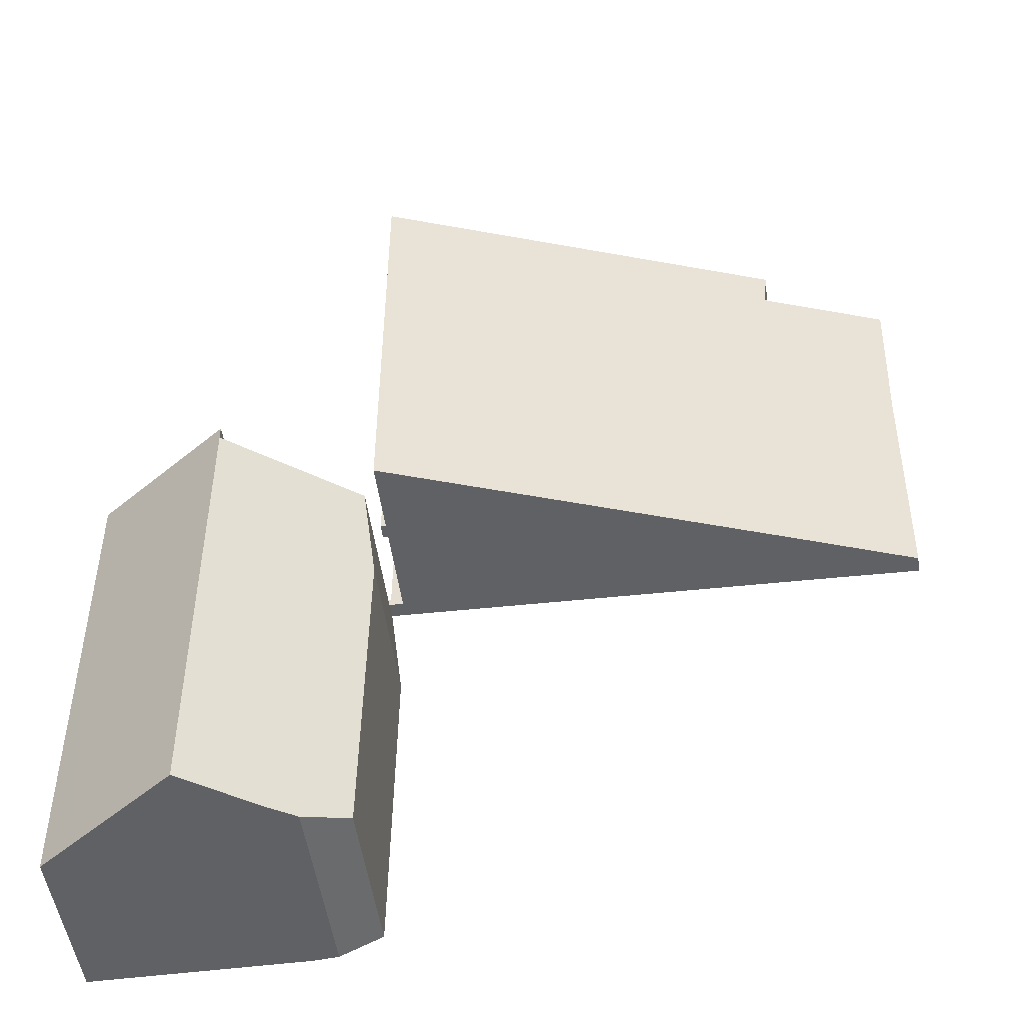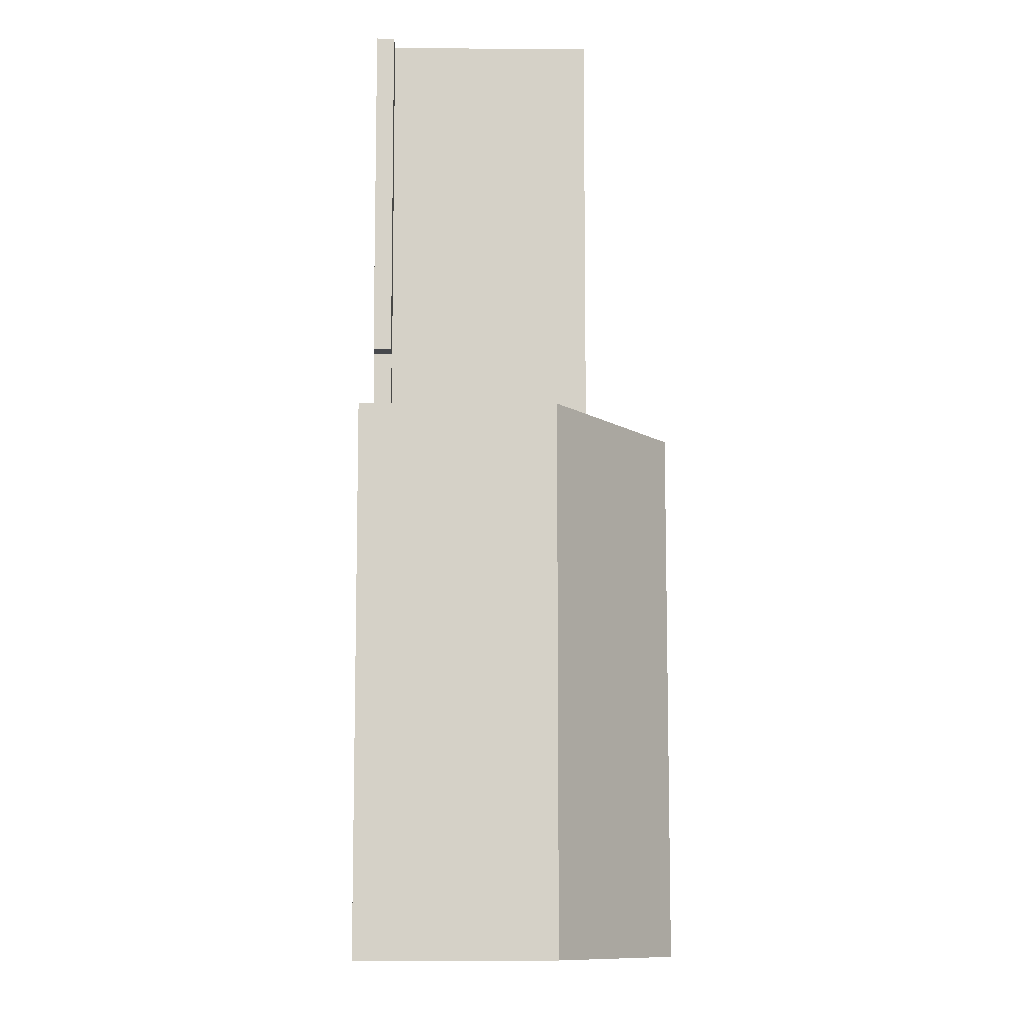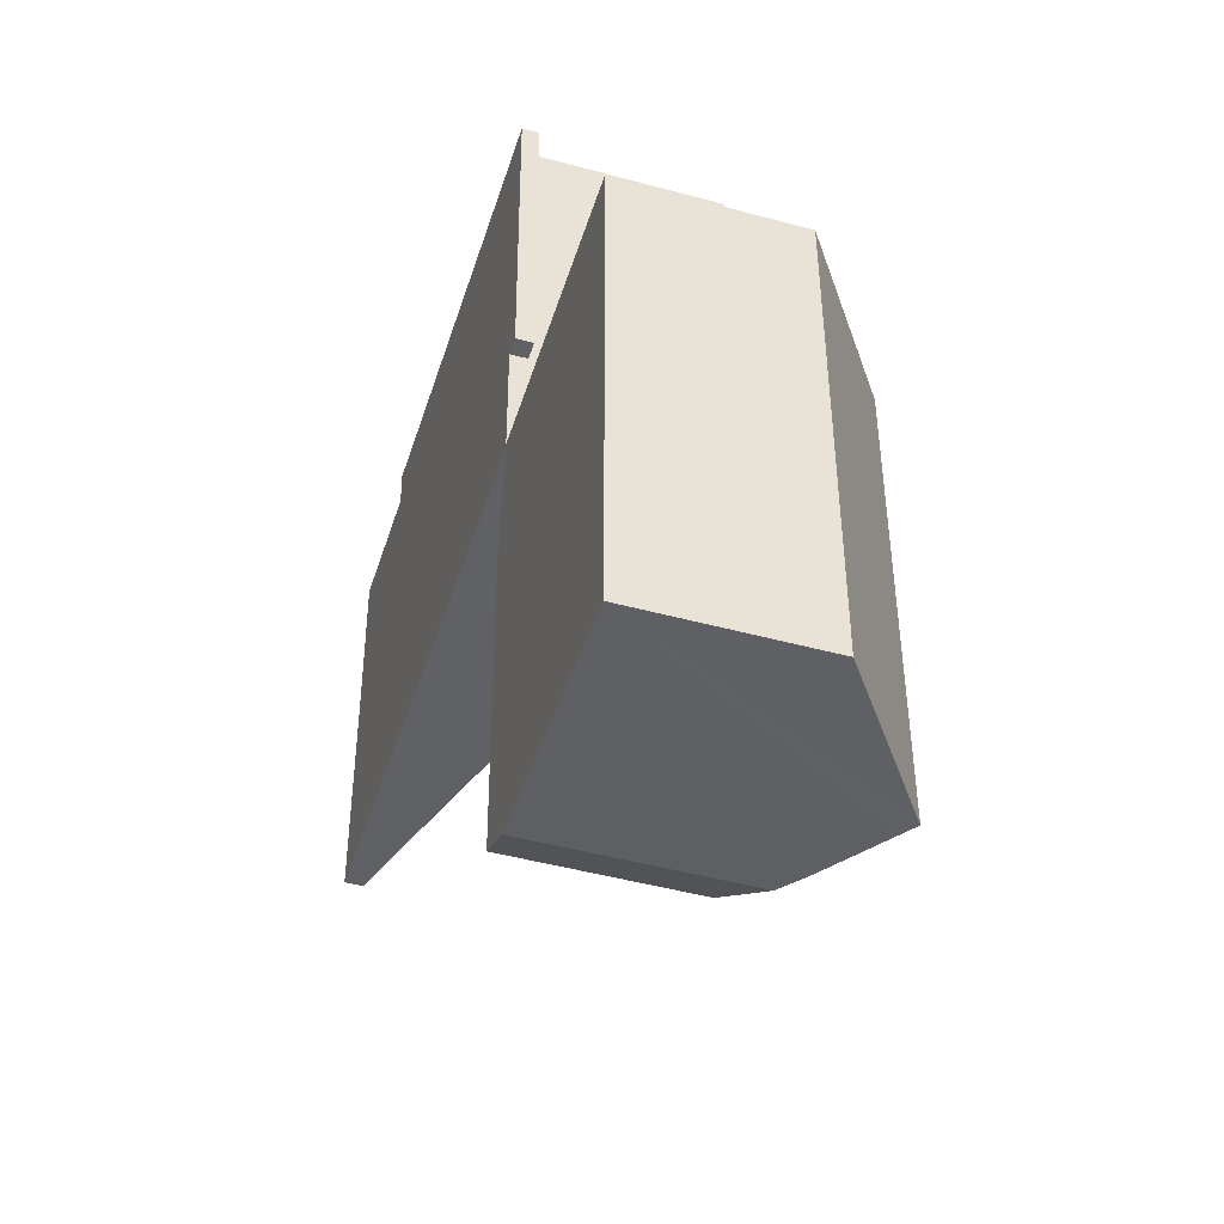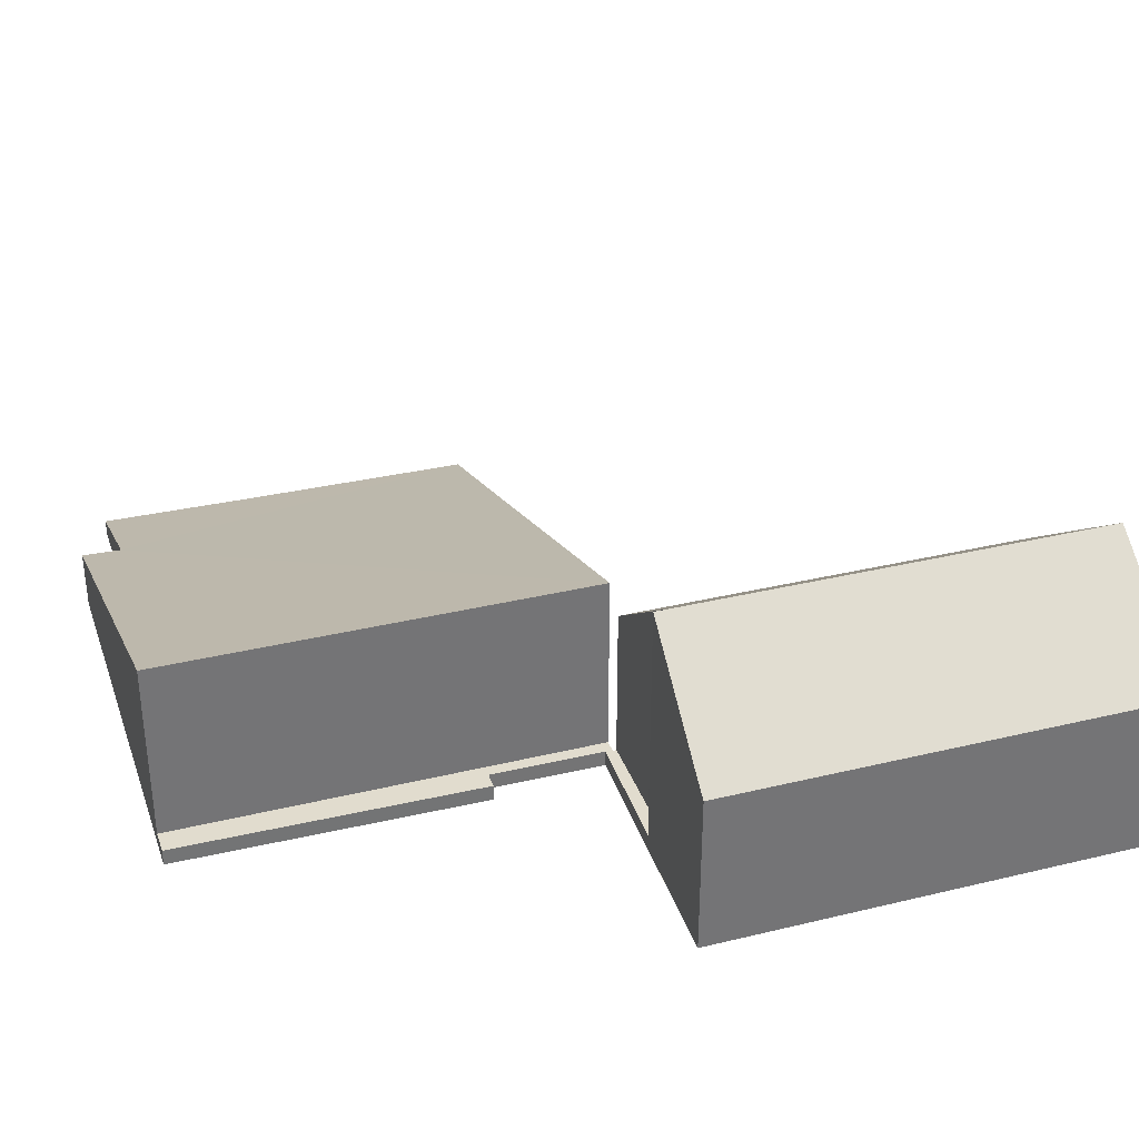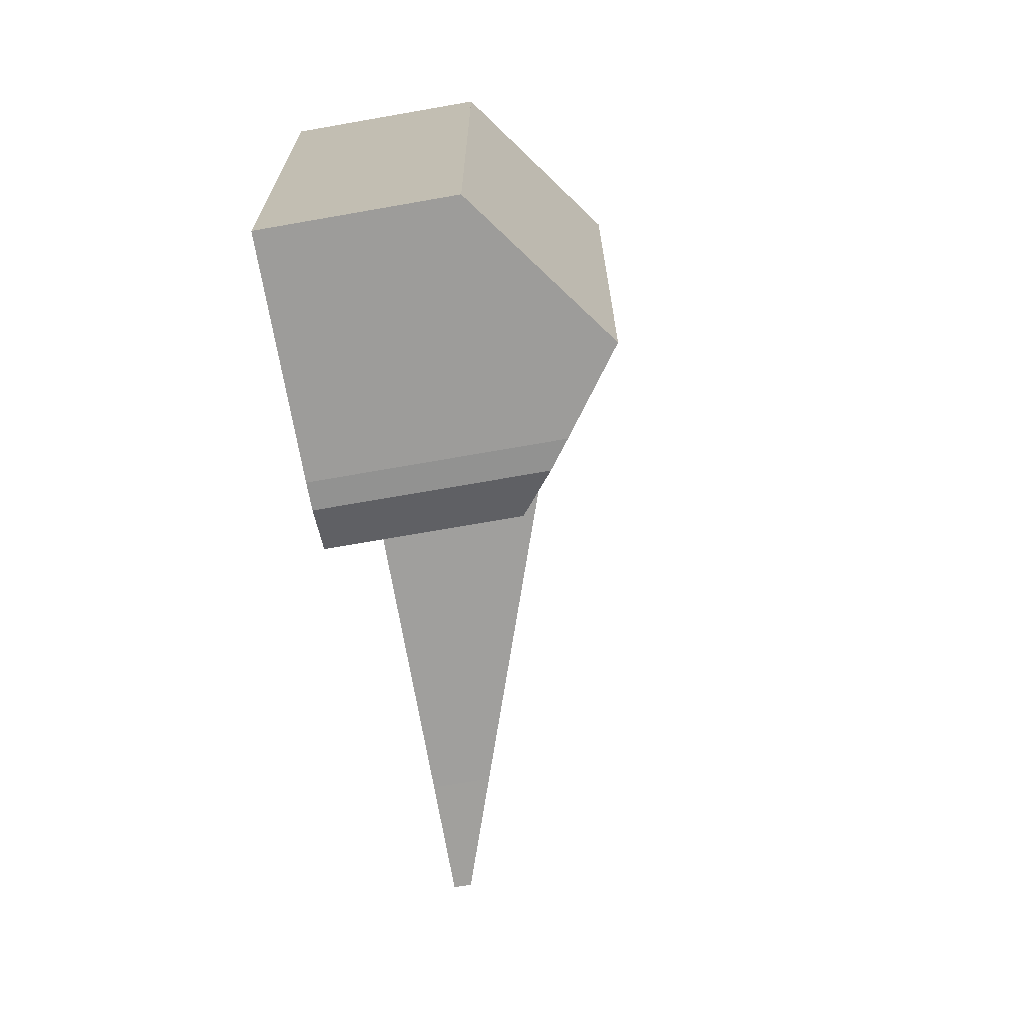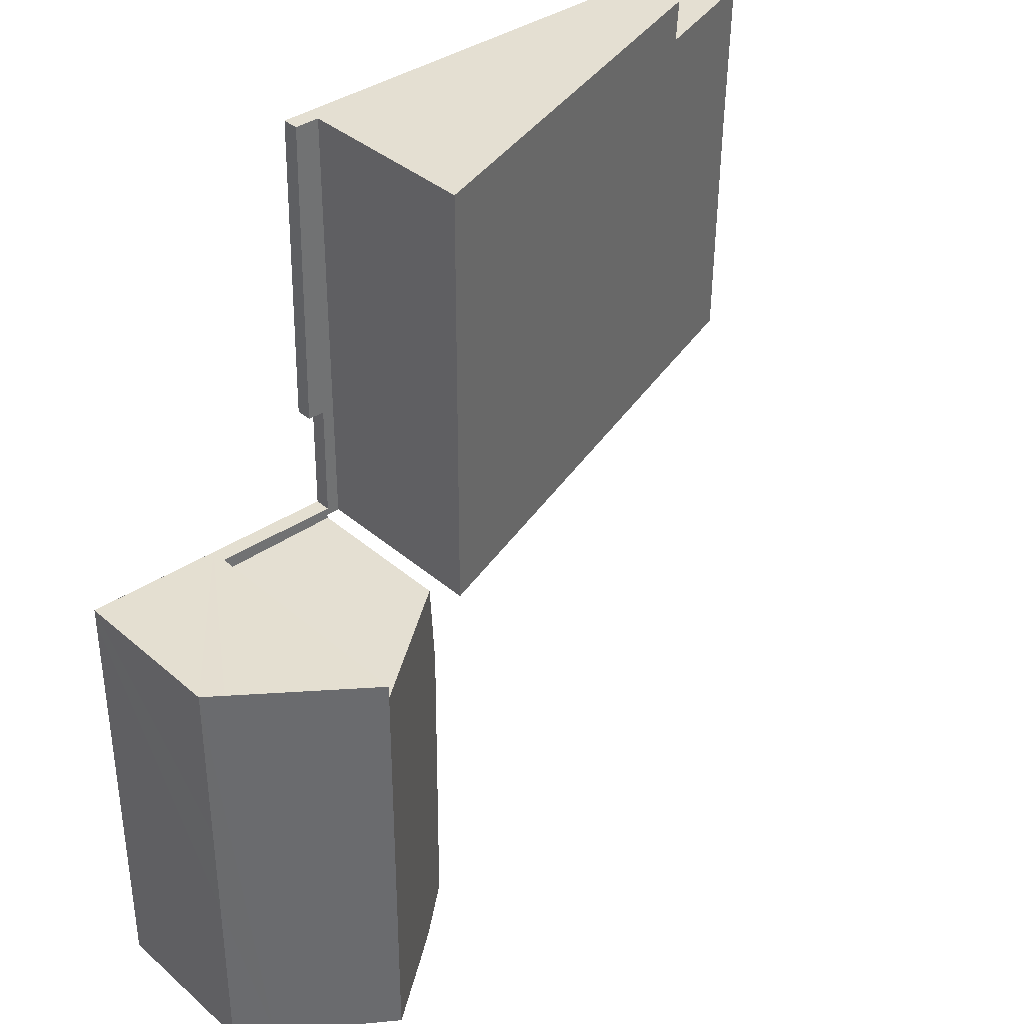
<metadata>
{"format":"obj","ext":"obj","renderer":"f3d","projection":"perspective","resolution":1024,"background":"white","views":[{"elev":-48.0,"azim":-172.7,"up":"+Z"},{"elev":-10.4,"azim":89.3,"up":"+Z"},{"elev":-46.2,"azim":72.7,"up":"+Z"},{"elev":34.1,"azim":71.7,"up":"+Y"},{"elev":-71.1,"azim":100.0,"up":"+Z"},{"elev":37.2,"azim":137.9,"up":"+Z"}]}
</metadata>
<code>
v  17.63 0.527 -8.674
v  18 0.527 1.323
v  18.18 0.527 -8.665
v  17.21 0.527 1.321
v  17.25 0.527 -12.62
v  17.67 0.527 -12.39
v  21.77 0.527 -12.3
v  17.7 0.527 -12.62
v  21.77 0.527 -12.73
v  17.69 0.527 -12.74
v  17.67 7.59e-16 -12.39
v  21.77 7.529e-16 -12.3
v  17.21 -8.089e-17 1.321
v  18 -8.101e-17 1.323
v  21.77 7.795e-16 -12.73
v  18.18 5.306e-16 -8.665
v  17.63 5.311e-16 -8.674
v  17.69 7.802e-16 -12.74
v  17.7 7.727e-16 -12.62
v  17.25 7.729e-16 -12.62
v  21.41 8.209 -26.72
v  21.77 8.505 -12.73
v  21.82 8.505 -26.73
v  19.53 6.838 -26.69
v  18.74 6.26 -26.62
v  17.44 5.316 -26.01
v  17.29 5.236 -15.91
v  17.69 5.534 -12.74
v  25.59 5.724 -12.2
v  21.77 8.505 -12.3
v  25.16 6.073 -26.79
v  26.19 5.291 -12.19
v  26.2 5.293 -17.69
v  26.22 5.292 -20.89
v  26.24 5.291 -26.81
v  26.19 5.291 -12.72
v  26.19 7.466e-16 -12.19
v  26.19 7.788e-16 -12.72
v  26.2 1.083e-15 -17.69
v  26.22 1.279e-15 -20.89
v  26.24 1.641e-15 -26.81
v  25.16 1.64e-15 -26.79
v  19.53 1.634e-15 -26.69
v  21.82 1.637e-15 -26.73
v  21.41 1.636e-15 -26.72
v  18.74 1.63e-15 -26.62
v  17.44 1.593e-15 -26.01
v  17.29 9.741e-16 -15.91
v  25.59 7.472e-16 -12.2
v  4.009 1.94 1.285
v  17.08 6.415 1.32
v  4.13 1.974 0.012
v  17.25 6.457 -12.62
v  17.21 6.457 1.321
v  0.219 0.561 -12.71
v  3.984 1.864 -12.71
v  0.219 0.561 -12.75
v  0.145 0.581 -5.057
v  0 0.561 3.435e-17
v  4.13 -7.348e-19 0.012
v  0 0 0
v  4.009 -7.868e-17 1.285
v  17.08 -8.083e-17 1.32
v  0.145 3.097e-16 -5.057
v  0.219 7.808e-16 -12.75
v  0.219 7.781e-16 -12.71
v  3.984 7.784e-16 -12.71
g defaultobject
f 1 2 3
f 4 2 5
f 1 5 2
f 6 5 1
f 7 5 6
f 8 5 7
f 9 8 7
f 10 8 9
f 11 7 6
f 7 11 12
f 13 2 4
f 2 13 14
f 12 9 7
f 9 12 15
f 14 3 2
f 3 14 16
f 17 6 1
f 6 17 11
f 15 10 9
f 10 15 18
f 19 5 8
f 5 19 20
f 16 1 3
f 1 16 17
f 18 8 10
f 8 18 19
f 20 4 5
f 4 20 13
f 19 11 20
f 13 20 11
f 17 13 11
f 16 13 17
f 14 13 16
f 18 15 19
f 12 19 15
f 11 19 12
f 21 22 23
f 22 21 24
f 22 24 25
f 22 25 26
f 22 26 27
f 22 27 28
f 29 22 30
f 22 29 23
f 23 29 31
f 31 29 32
f 31 32 33
f 31 33 34
f 31 34 35
f 33 32 36
f 37 36 32
f 36 37 33
f 33 37 38
f 33 38 34
f 34 38 39
f 34 39 35
f 35 39 40
f 35 40 41
f 41 31 35
f 31 41 23
f 23 41 21
f 21 41 24
f 24 41 42
f 24 42 43
f 43 42 44
f 43 44 45
f 43 25 24
f 25 43 46
f 46 26 25
f 26 46 47
f 47 27 26
f 27 47 48
f 27 18 28
f 18 27 48
f 15 30 22
f 30 15 12
f 28 15 22
f 15 28 18
f 12 29 30
f 29 12 32
f 32 12 37
f 37 12 49
f 49 38 37
f 38 49 12
f 38 12 39
f 39 12 15
f 39 15 18
f 39 18 48
f 39 48 47
f 39 47 40
f 40 47 41
f 41 47 42
f 42 47 44
f 44 47 46
f 44 46 45
f 45 46 43
f 50 51 52
f 53 51 54
f 51 53 52
f 55 56 57
f 56 52 53
f 52 56 55
f 52 55 58
f 52 58 59
f 59 60 52
f 60 59 61
f 62 51 50
f 51 62 63
f 51 63 54
f 54 63 13
f 60 50 52
f 50 60 62
f 64 59 58
f 59 64 61
f 65 55 57
f 55 65 58
f 58 65 66
f 58 66 64
f 13 53 54
f 53 13 20
f 20 56 53
f 56 20 67
f 56 67 57
f 57 67 65
f 67 66 65
f 66 67 64
f 64 67 20
f 64 20 61
f 61 20 60
f 60 20 13
f 60 13 63
f 60 63 62

</code>
